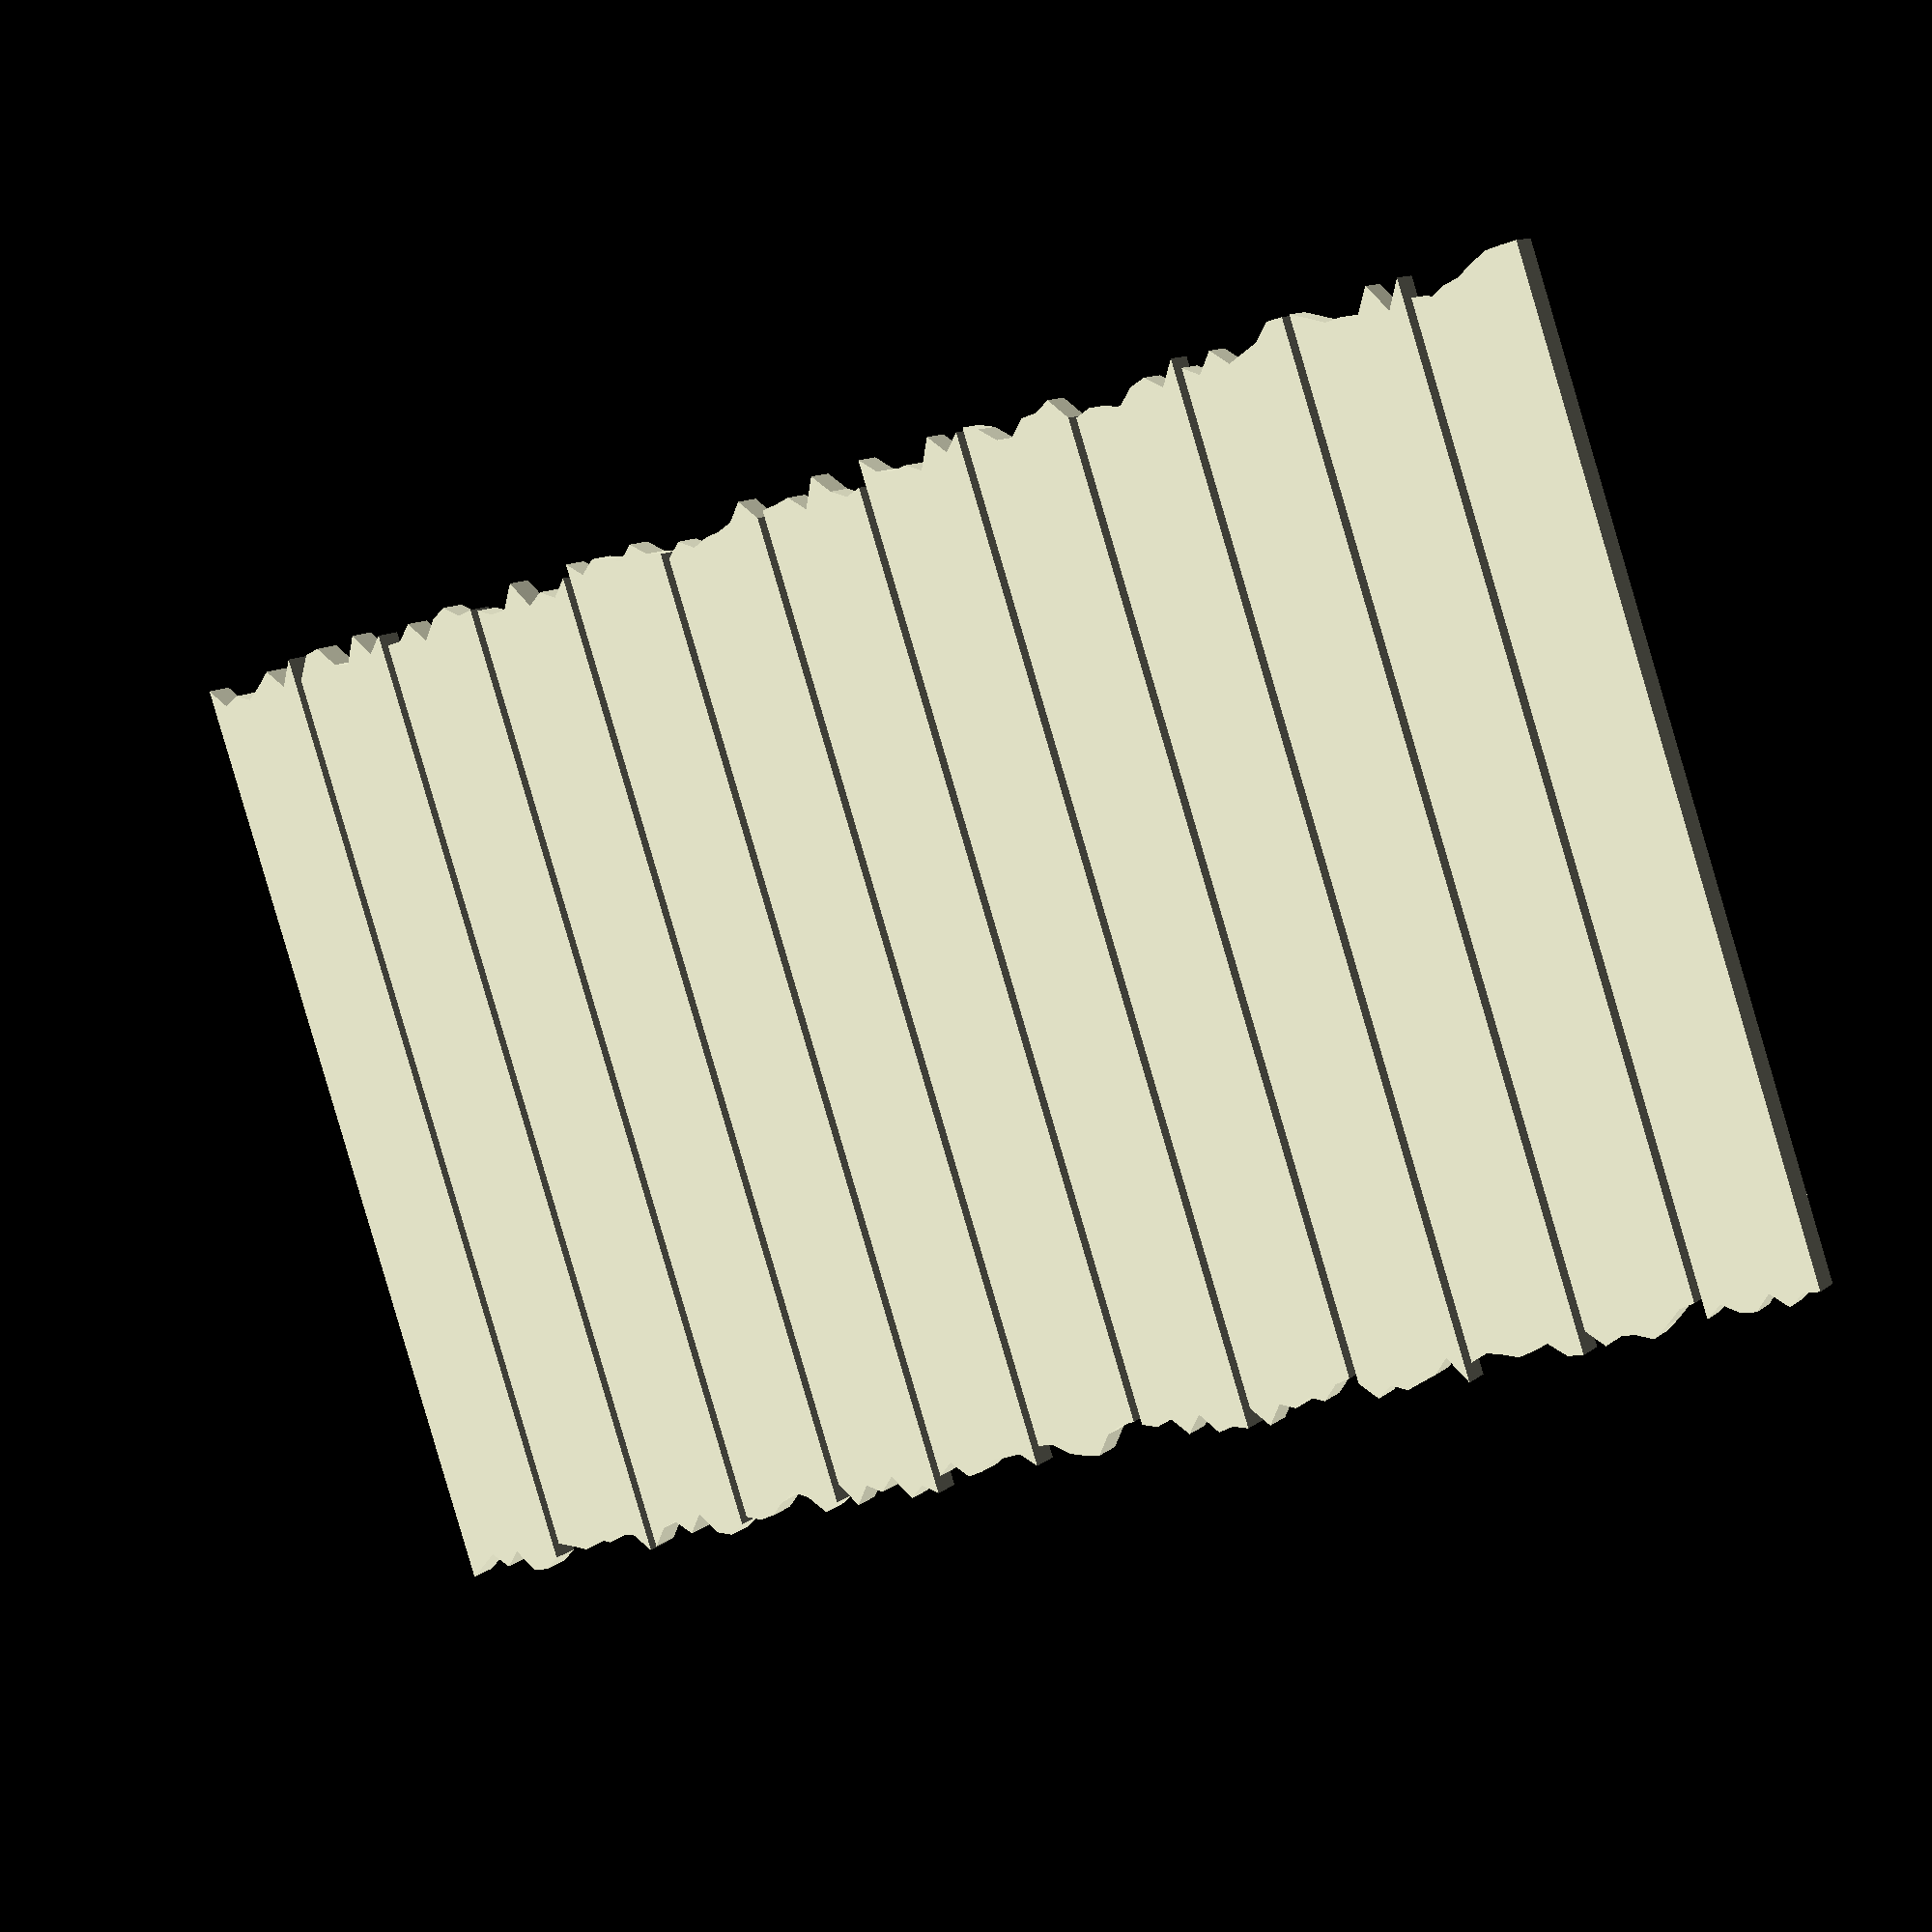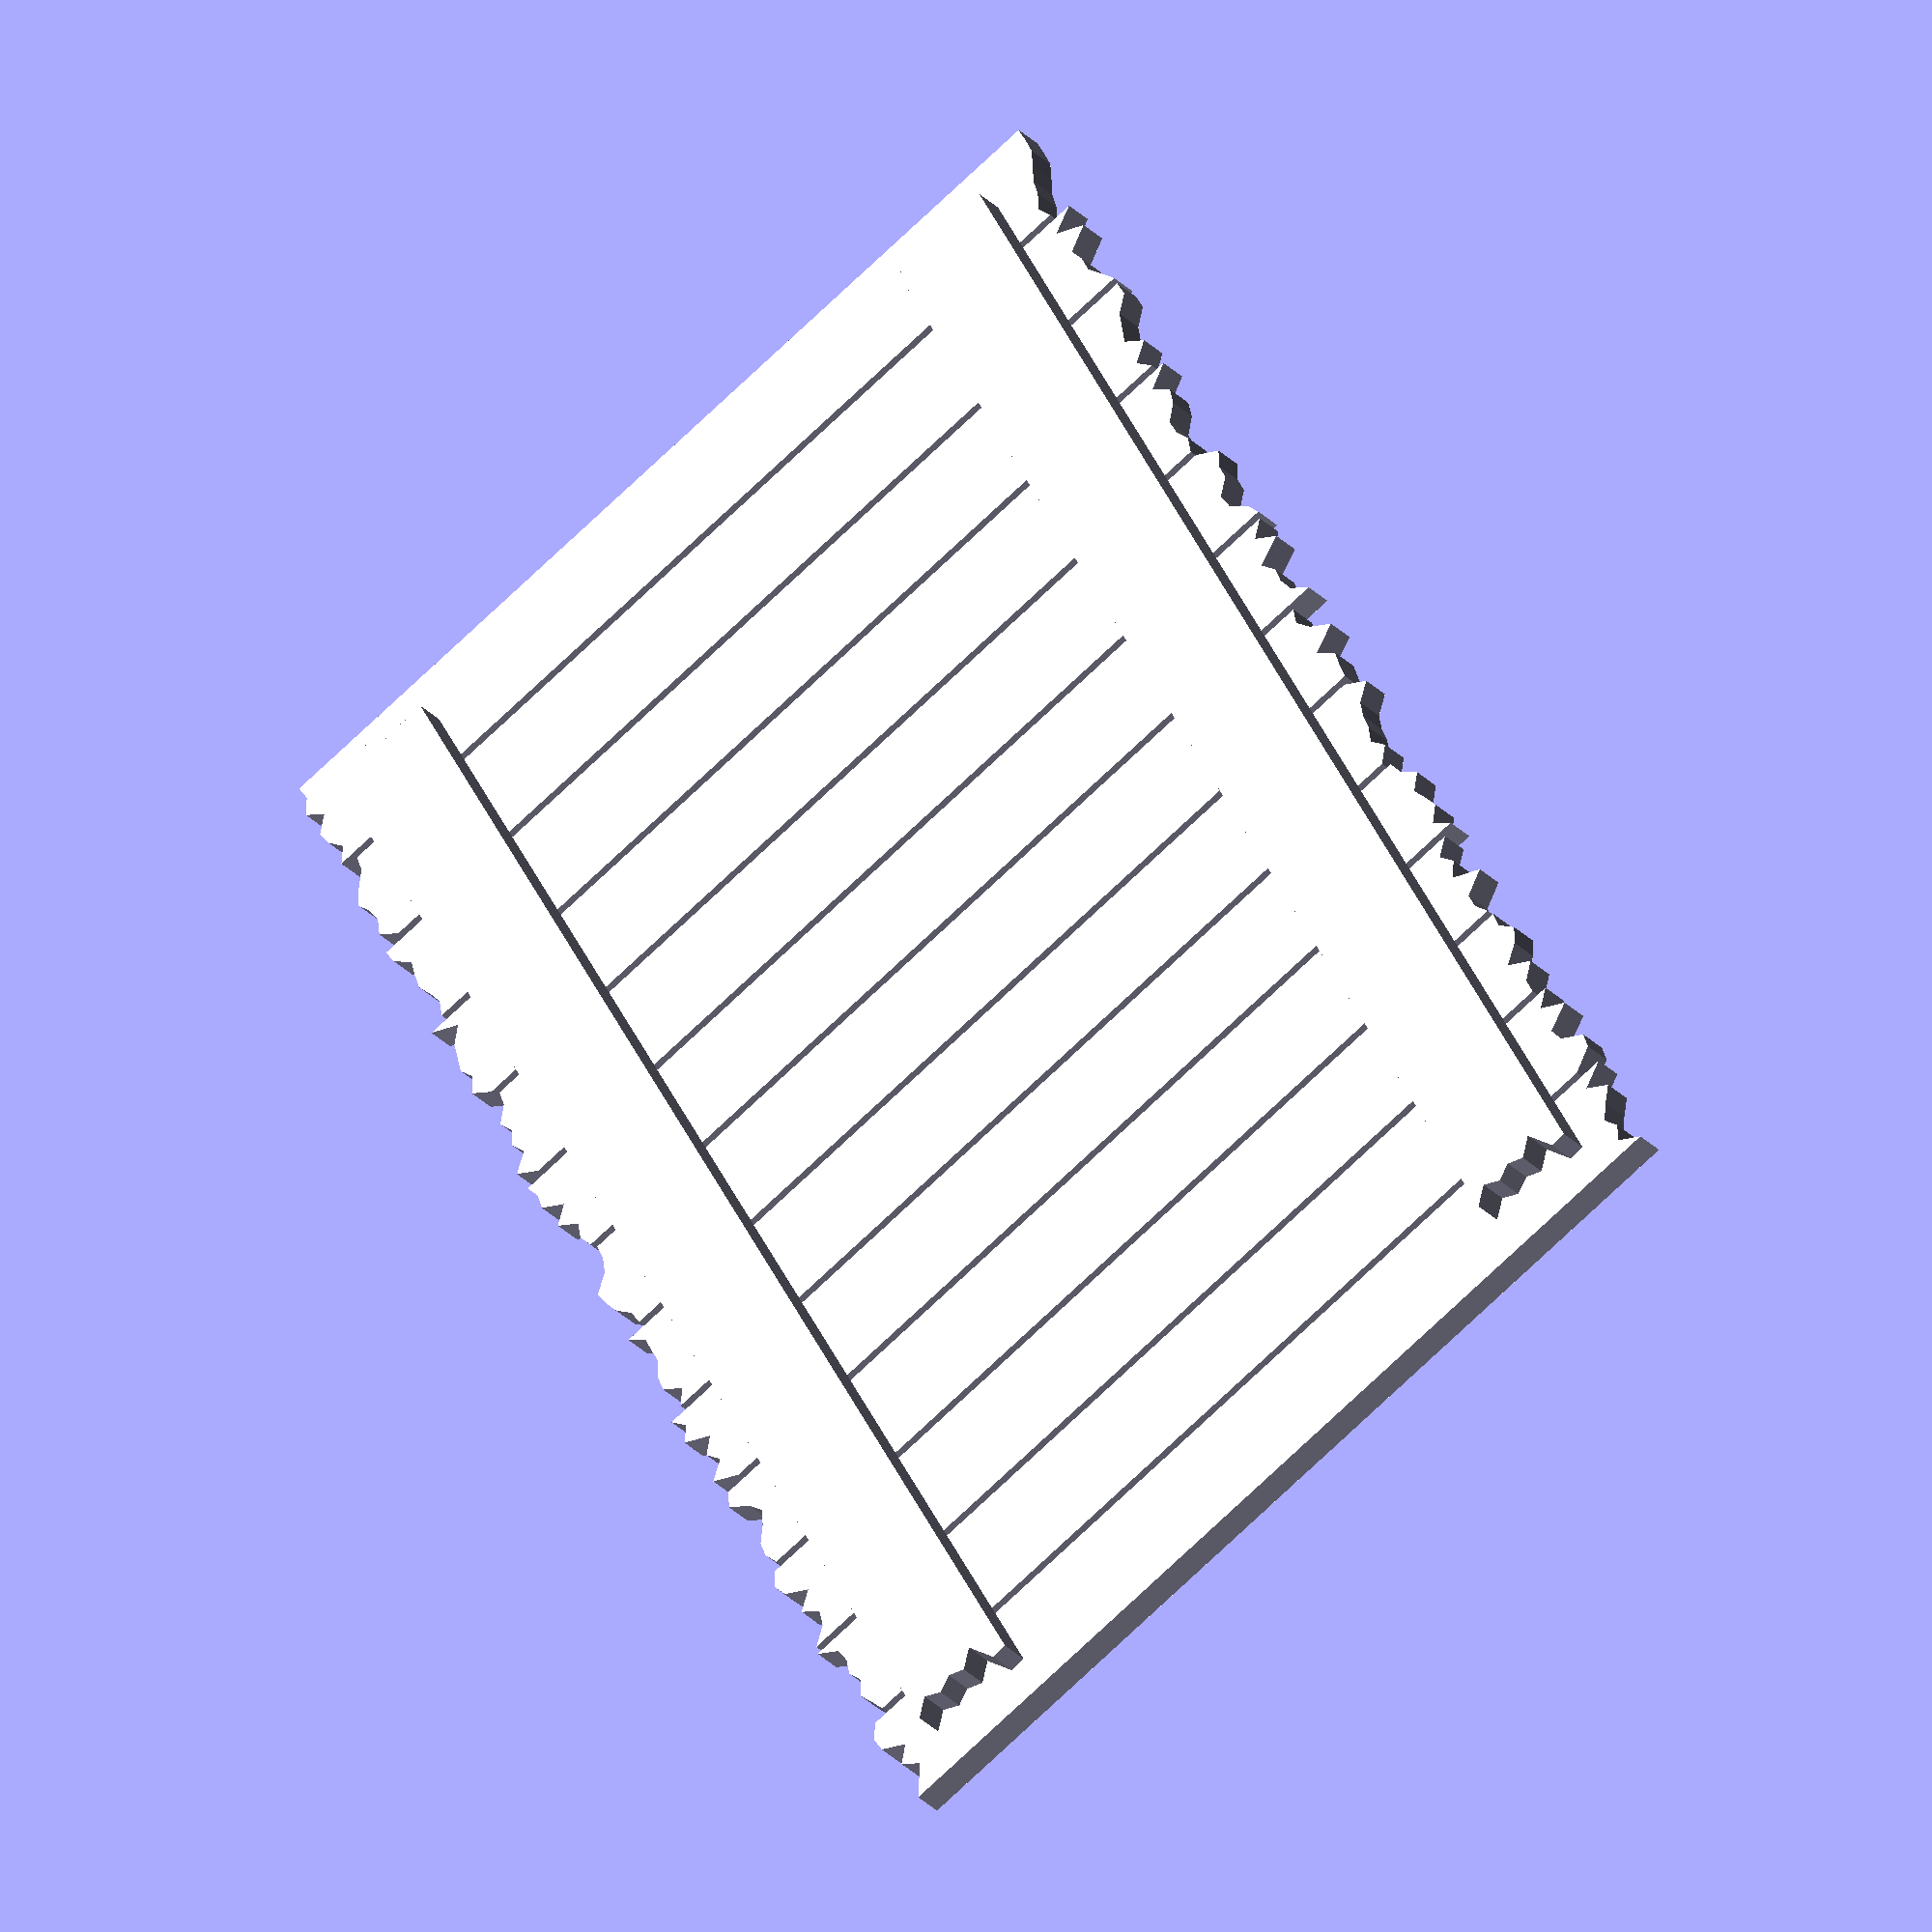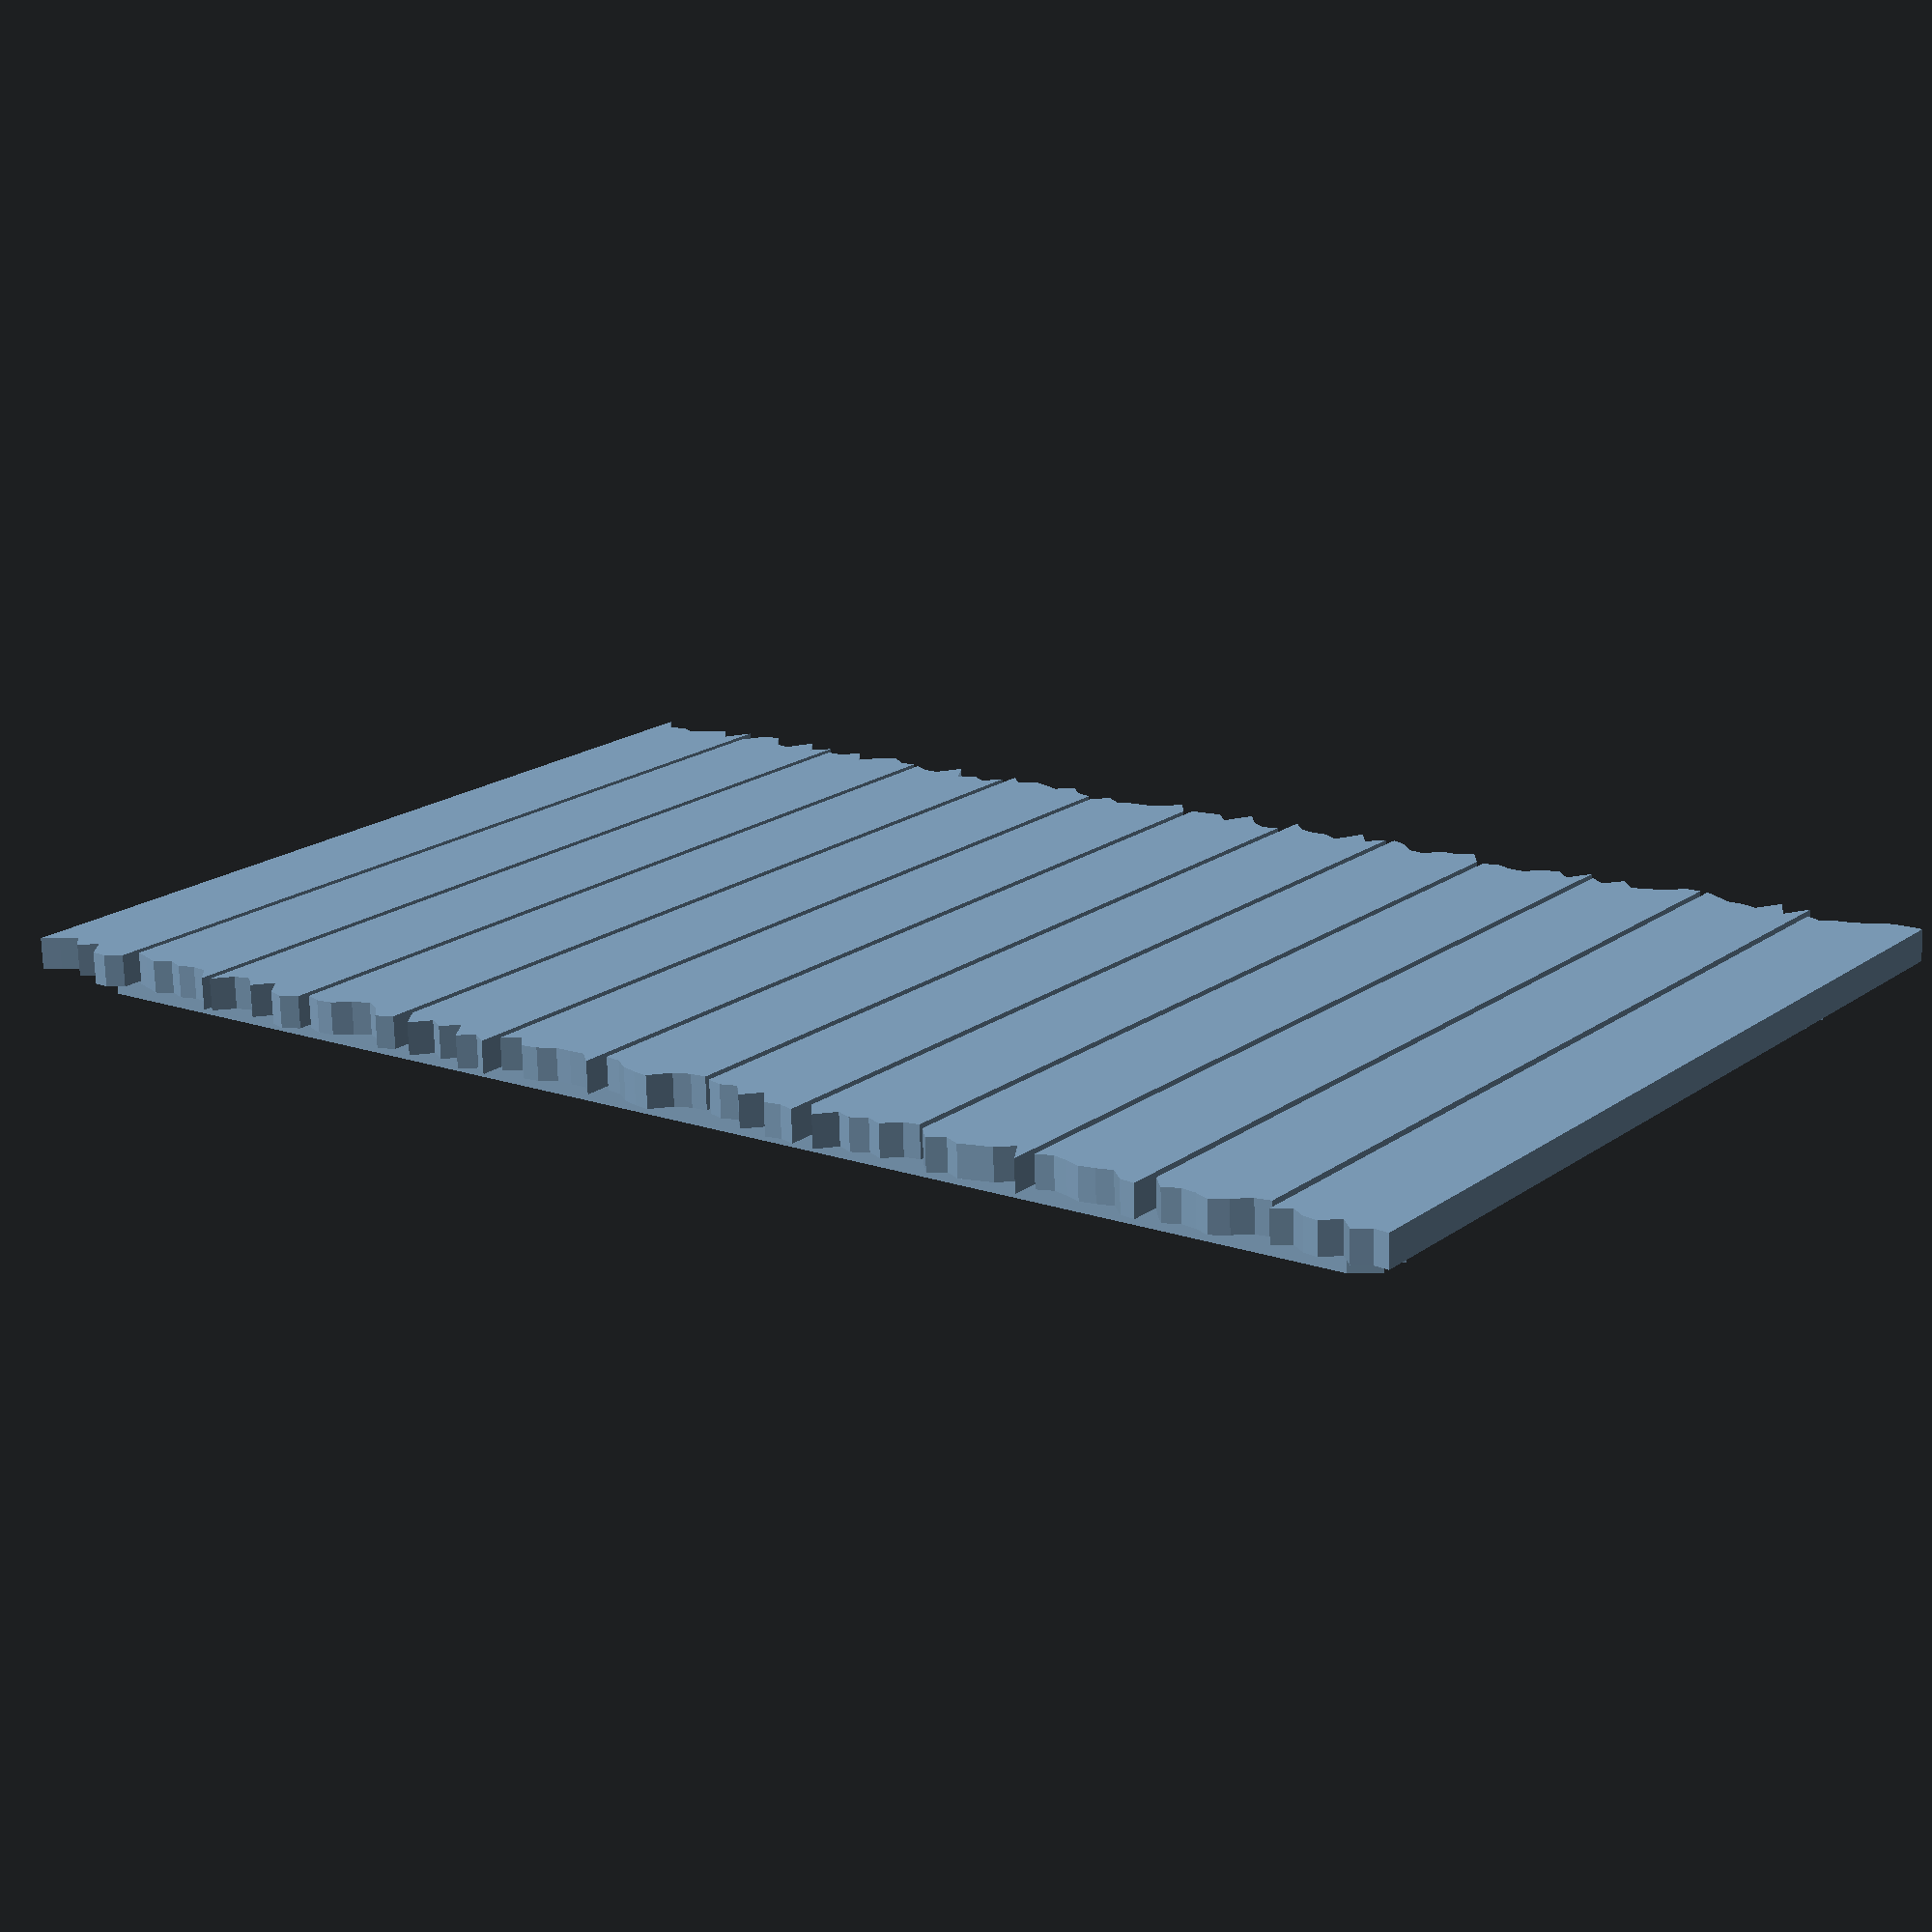
<openscad>
myWidth=7;
widthPoints=7; // cannot modify without editing code

woodWall();

/* woodWall()
 *
 * NOTE: Back of wall is at y=0, bottom is at z=0, left at x=0.
 */
module woodWall(height=60,length=90,crossPiece=0) {
   /* work out plank widths from length */
   count = length / (myWidth + 0.5);

   // +1 on Z translation is to account for random perturbations of planks.
   translate([0,-4,height+1]) rotate([-90,0,0]) union() {
      linear_extrude(height=2.0) for (i=[0:count]) {
         translate([i*(myWidth+0.5),0,0]) plank(width=myWidth,length=height,seed=i);
      }

      translate([myWidth/2,.95*height,1.99]) rotate([0,0,-90])
         linear_extrude(height=2.0) plank(length=count*(myWidth+0.5),width=myWidth,seed=101);
      translate([myWidth/2,10,1.99]) rotate([0,0,-90])
         linear_extrude(height=2.0) plank(length=count*(myWidth+0.5),width=myWidth,seed=101);

      if (crossPiece) {
         translate([2,17,1.99]) rotate([0,0,-65])

         // translate([2,.3*height,1.99]) rotate([0,0,atan((height-20)/length)])
            linear_extrude(height=2.0)
               plank(length=count*(myWidth+0.5),width=myWidth,seed=101);
      }
   }
}

module plank(width=7,length=70,seed=1) {
   rough = rands(min_value=-1,max_value=1,value_count=2*(widthPoints+1),
                 seed_value=seed);

   polygon(points=[[0,0+rough[0]], [0,length+rough[1]],
                   [width/widthPoints,length+rough[2]],
                   [2*width/widthPoints,length+rough[3]],
                   [3*width/widthPoints,length+rough[4]],
                   [4*width/widthPoints,length+rough[5]],
                   [5*width/widthPoints,length+rough[6]],
                   [6*width/widthPoints,length+rough[7]],
                   [7*width/widthPoints,length+rough[8]],
                   [7*width/widthPoints,rough[9]],
                   [6*width/widthPoints,rough[10]],
                   [5*width/widthPoints,rough[11]],
                   [4*width/widthPoints,rough[12]],
                   [3*width/widthPoints,rough[13]],
                   [2*width/widthPoints,rough[14]],
                   [width/widthPoints,rough[15]]]);
}

</openscad>
<views>
elev=88.0 azim=329.1 roll=196.4 proj=p view=wireframe
elev=73.3 azim=124.5 roll=133.7 proj=o view=wireframe
elev=161.3 azim=358.0 roll=143.6 proj=p view=wireframe
</views>
